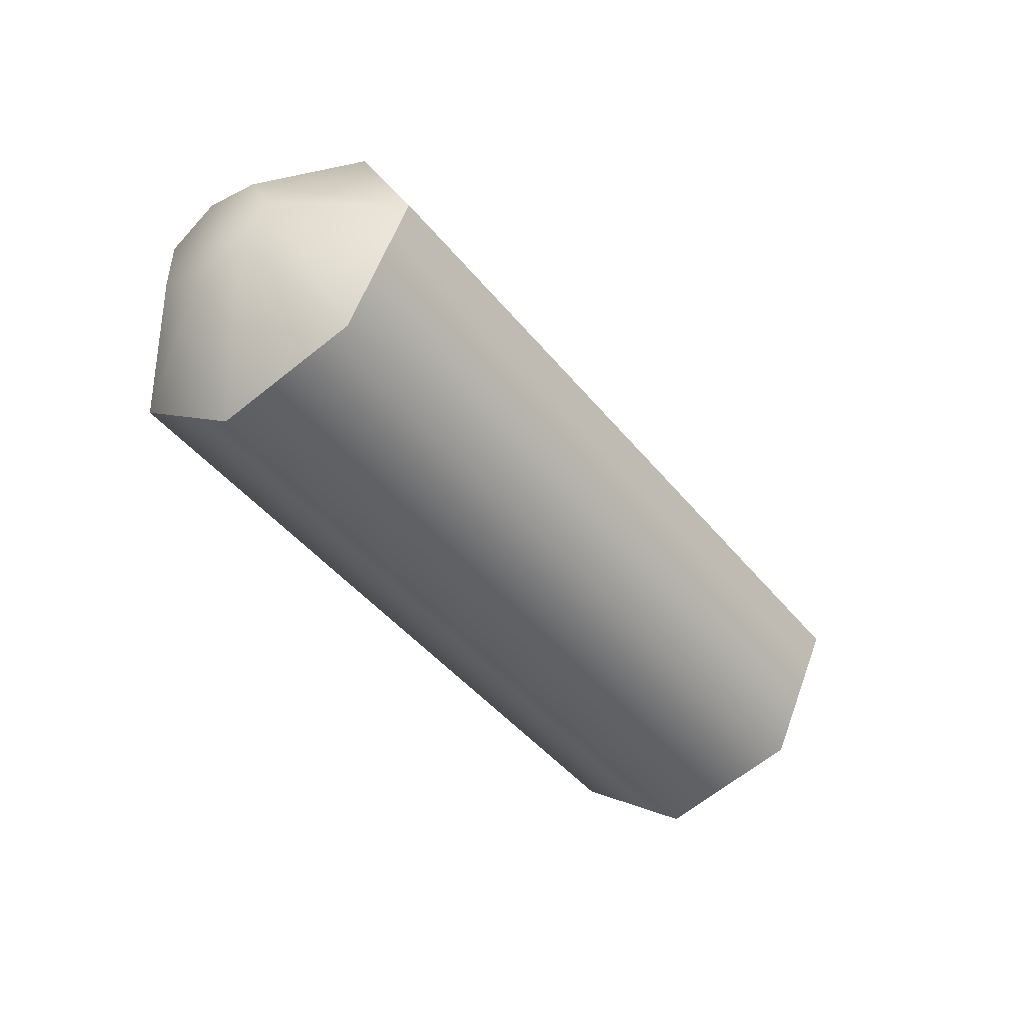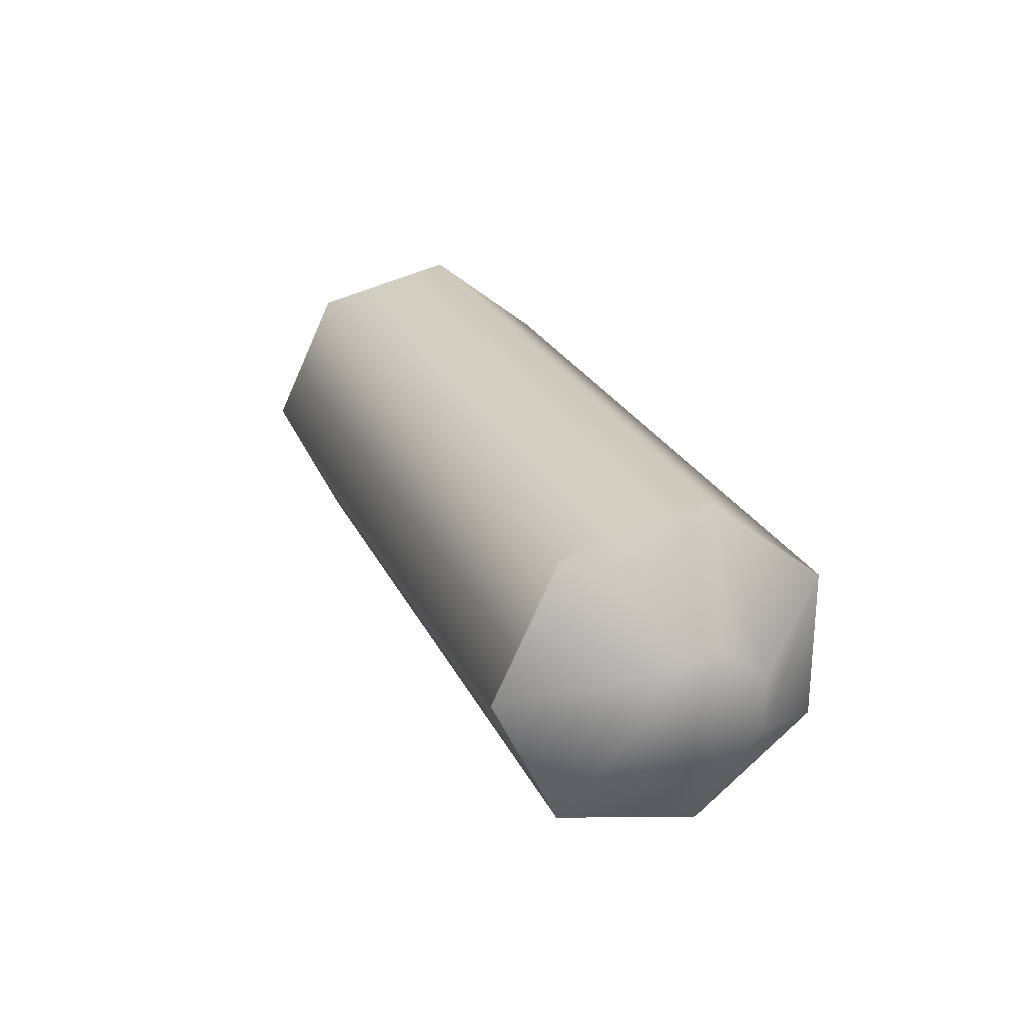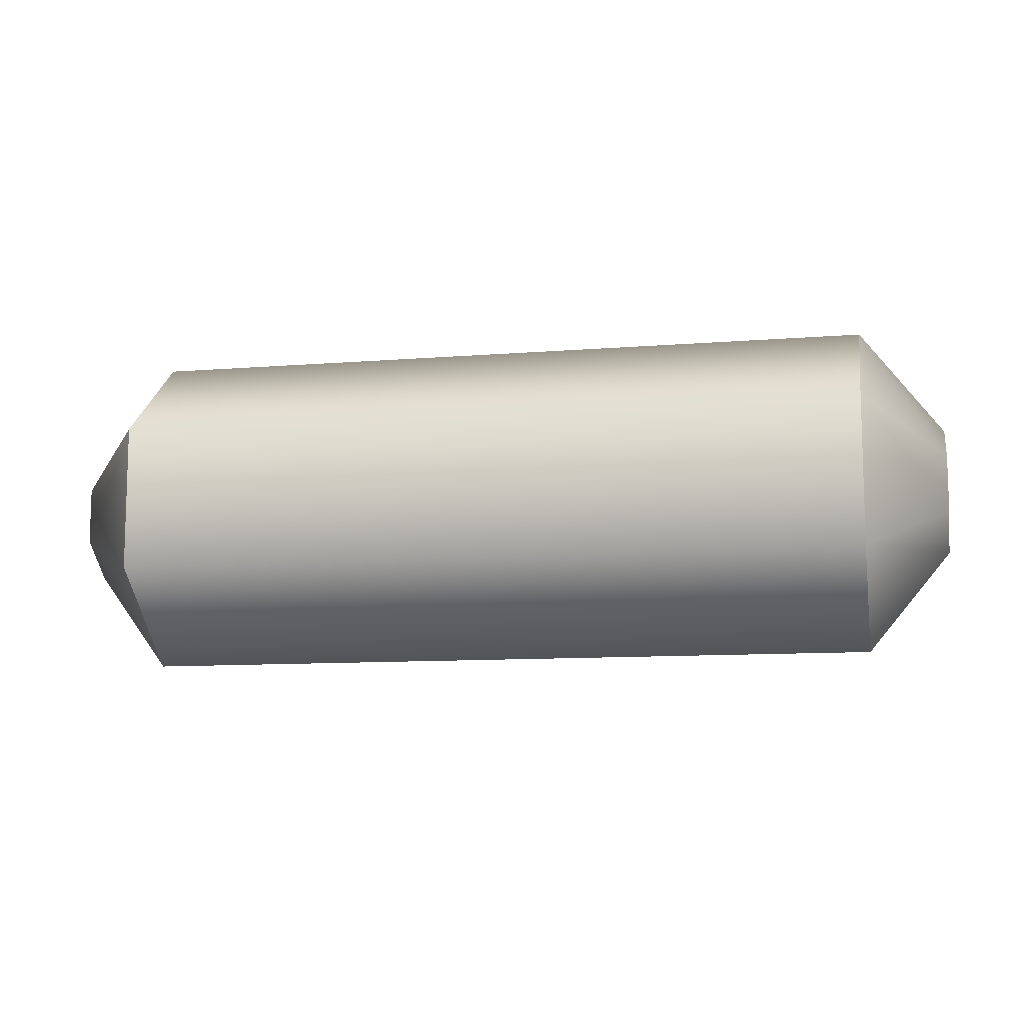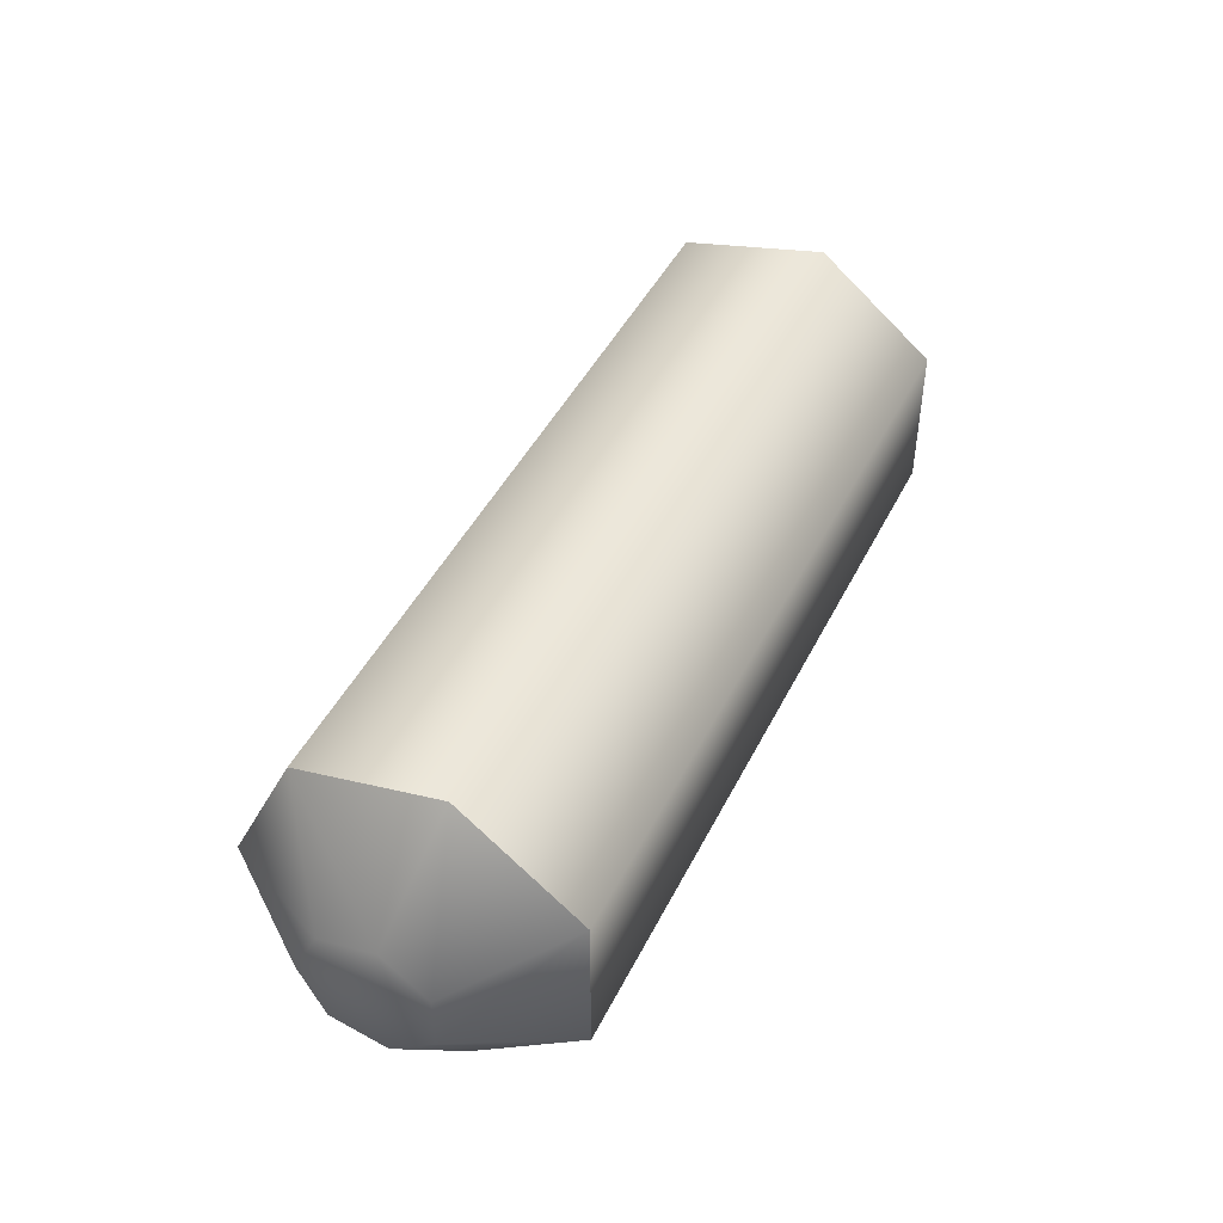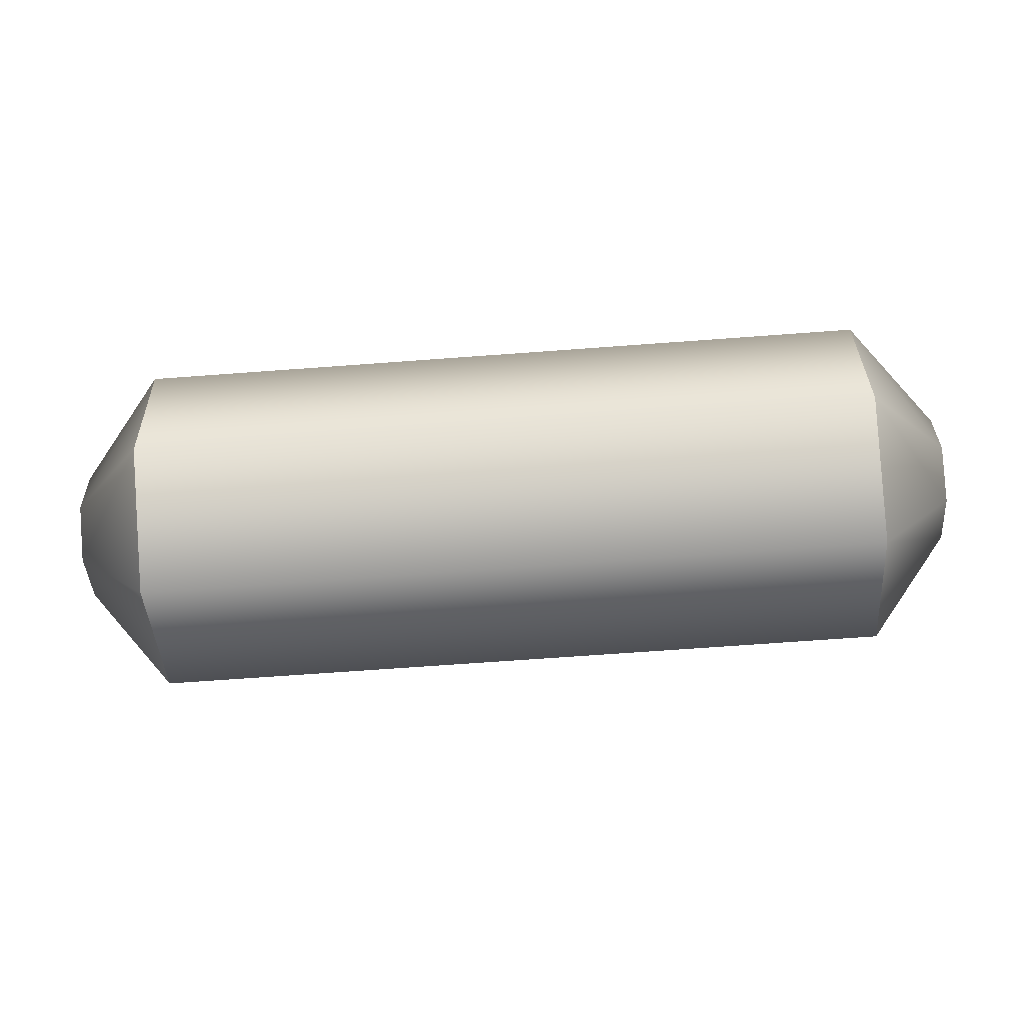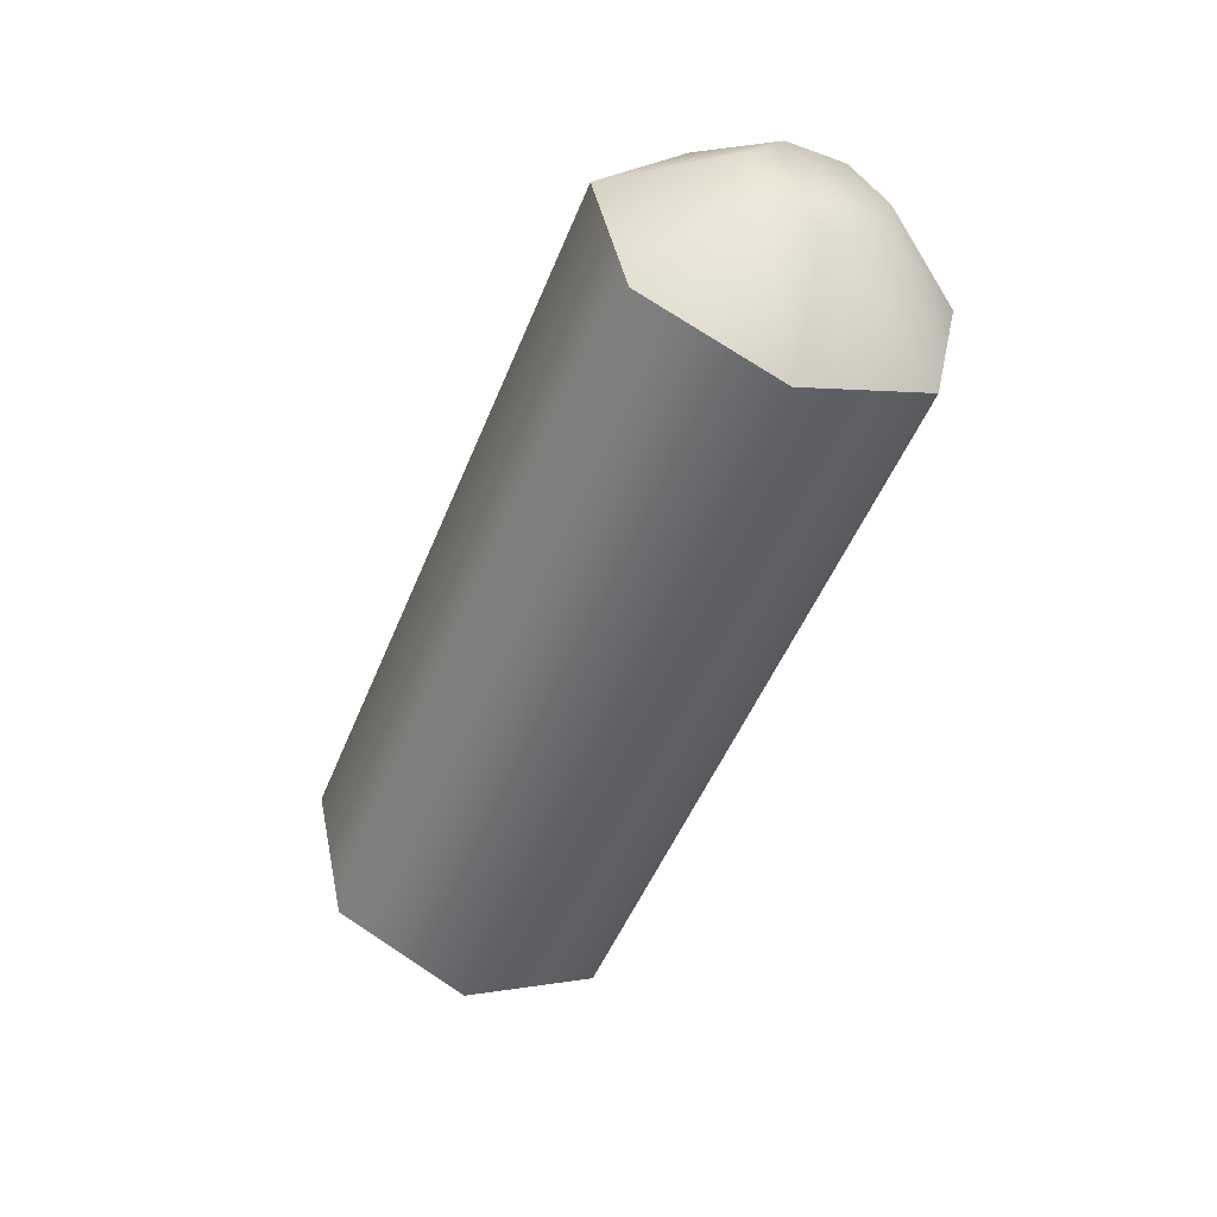
<metadata>
{"format":"obj","ext":"obj","renderer":"f3d","projection":"perspective","resolution":1024,"background":"white","views":[{"elev":-46.0,"azim":126.7,"up":"+Y"},{"elev":24.8,"azim":-110.5,"up":"+Y"},{"elev":-10.4,"azim":11.5,"up":"+Y"},{"elev":45.4,"azim":-64.6,"up":"+Y"},{"elev":-69.6,"azim":4.2,"up":"+Z"},{"elev":-50.4,"azim":-111.6,"up":"+Z"}]}
</metadata>
<code>
v  0.2937 0 -0.1254
v  0.2937 0.1031 -0.0757
v  0.3578 0.0396 -0.0251
v  0.3578 0 -0.0441
v  0.2937 0.1286 0.0359
v  0.3578 0.0494 0.0178
v  0.2937 0.0572 0.1254
v  0.3578 0.022 0.0522
v  0.2937 -0.0572 0.1254
v  0.3578 -0.022 0.0522
v  0.2937 -0.1286 0.0359
v  0.3578 -0.0494 0.0178
v  0.2937 -0.1031 -0.0757
v  0.3578 -0.0396 -0.0251
v  -0.2937 0.1031 -0.0757
v  -0.2937 0 -0.1254
v  -0.2937 0.1286 0.0359
v  -0.2937 0.0572 0.1254
v  -0.2937 -0.0572 0.1254
v  -0.2937 -0.1286 0.0359
v  -0.2937 -0.1031 -0.0757
v  -0.3578 0 -0.0441
v  -0.3578 0.0396 -0.0251
v  -0.3578 0.0494 0.0178
v  -0.3578 0.022 0.0522
v  -0.3578 -0.022 0.0522
v  -0.3578 -0.0494 0.0178
v  -0.3578 -0.0396 -0.0251
g Capsule
f 1 2 3 4
f 2 5 6 3
f 5 7 8 6
f 7 9 10 8
f 9 11 12 10
f 11 13 14 12
f 13 1 4 14
f 4 3 6 8 10 12 14
f 15 2 1 16
f 17 5 2 15
f 18 7 5 17
f 19 9 7 18
f 20 11 9 19
f 21 13 11 20
f 16 1 13 21
f 16 22 23 15
f 15 23 24 17
f 17 24 25 18
f 18 25 26 19
f 19 26 27 20
f 20 27 28 21
f 21 28 22 16
f 22 28 27 26 25 24 23

</code>
